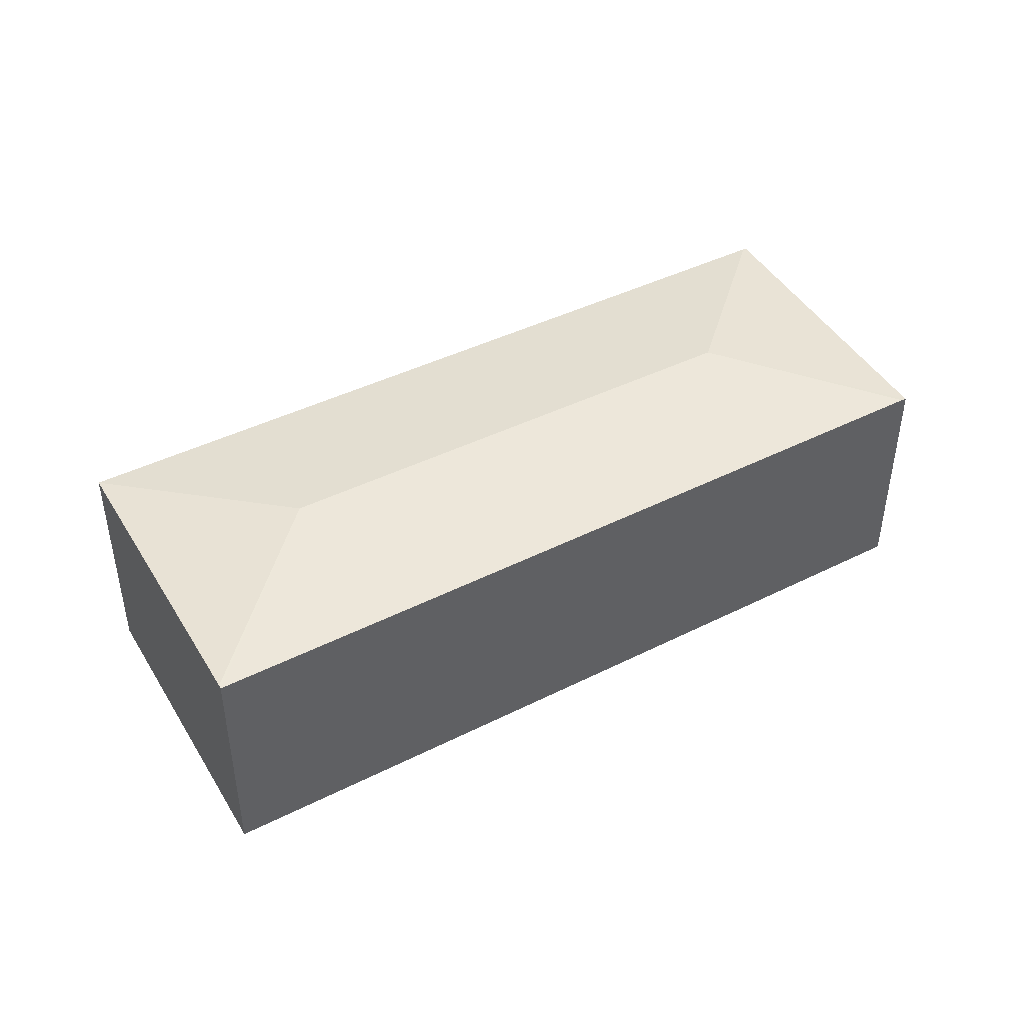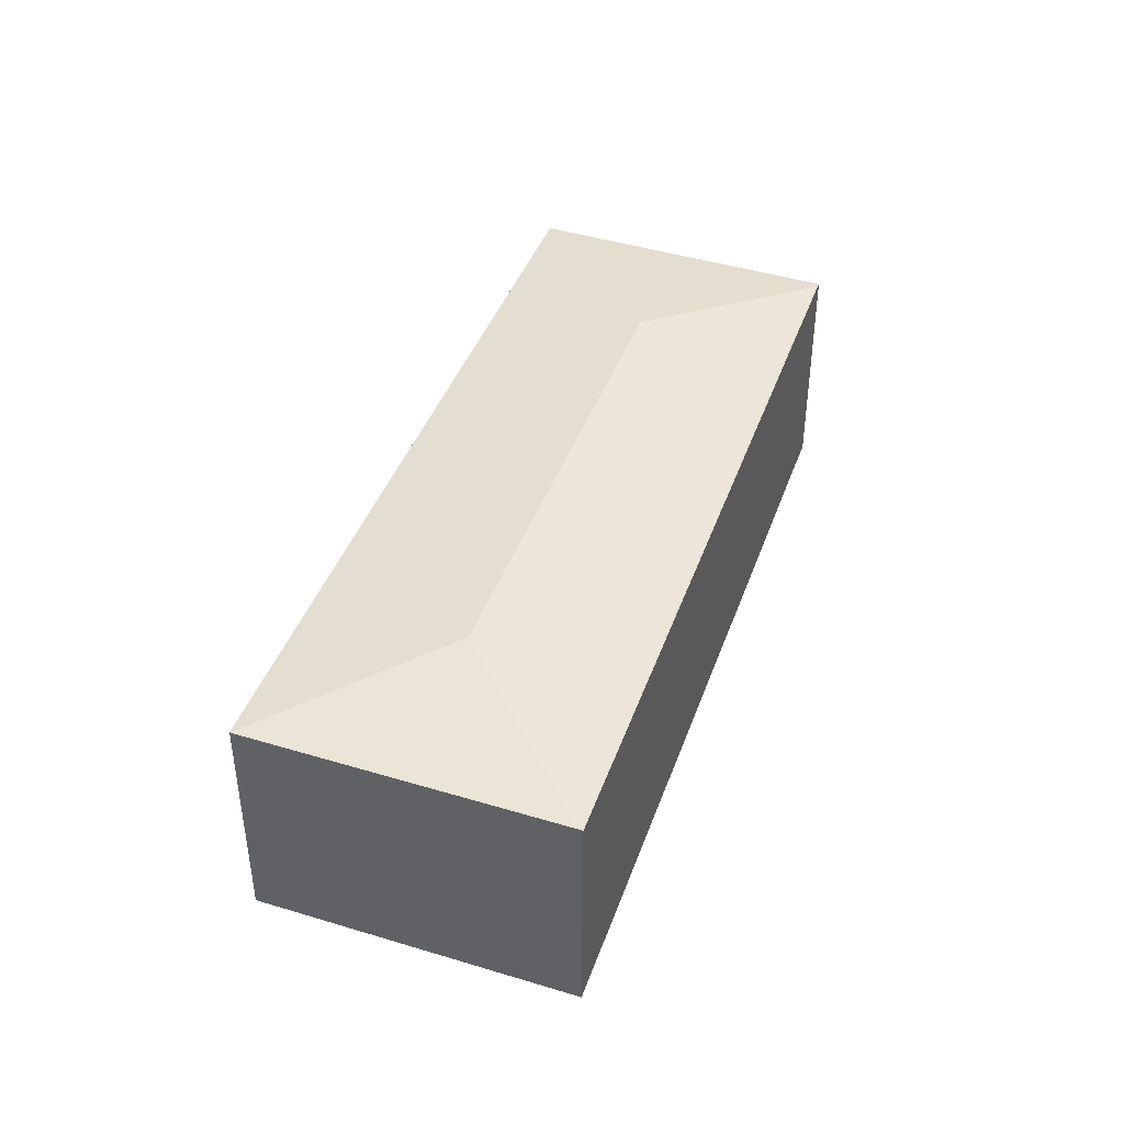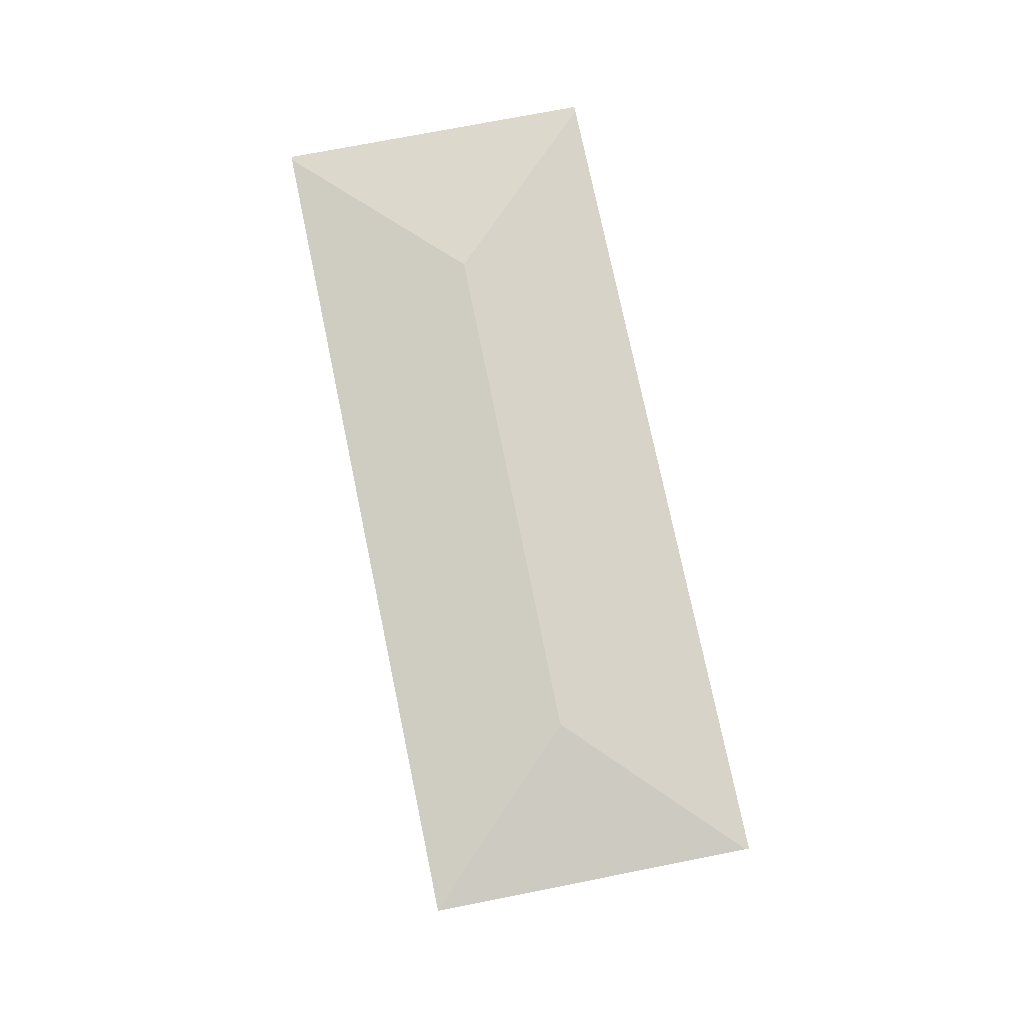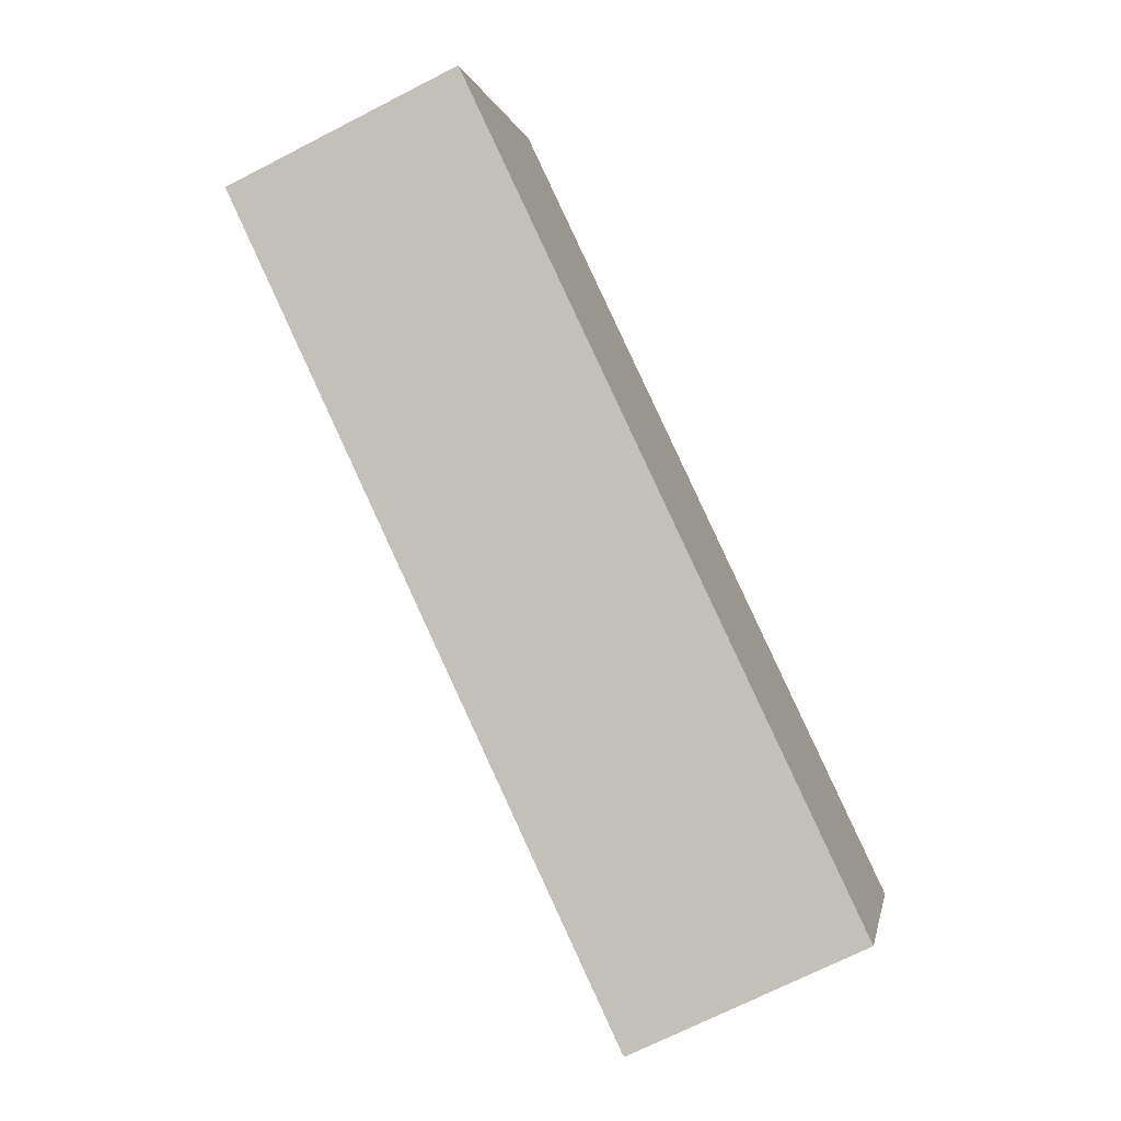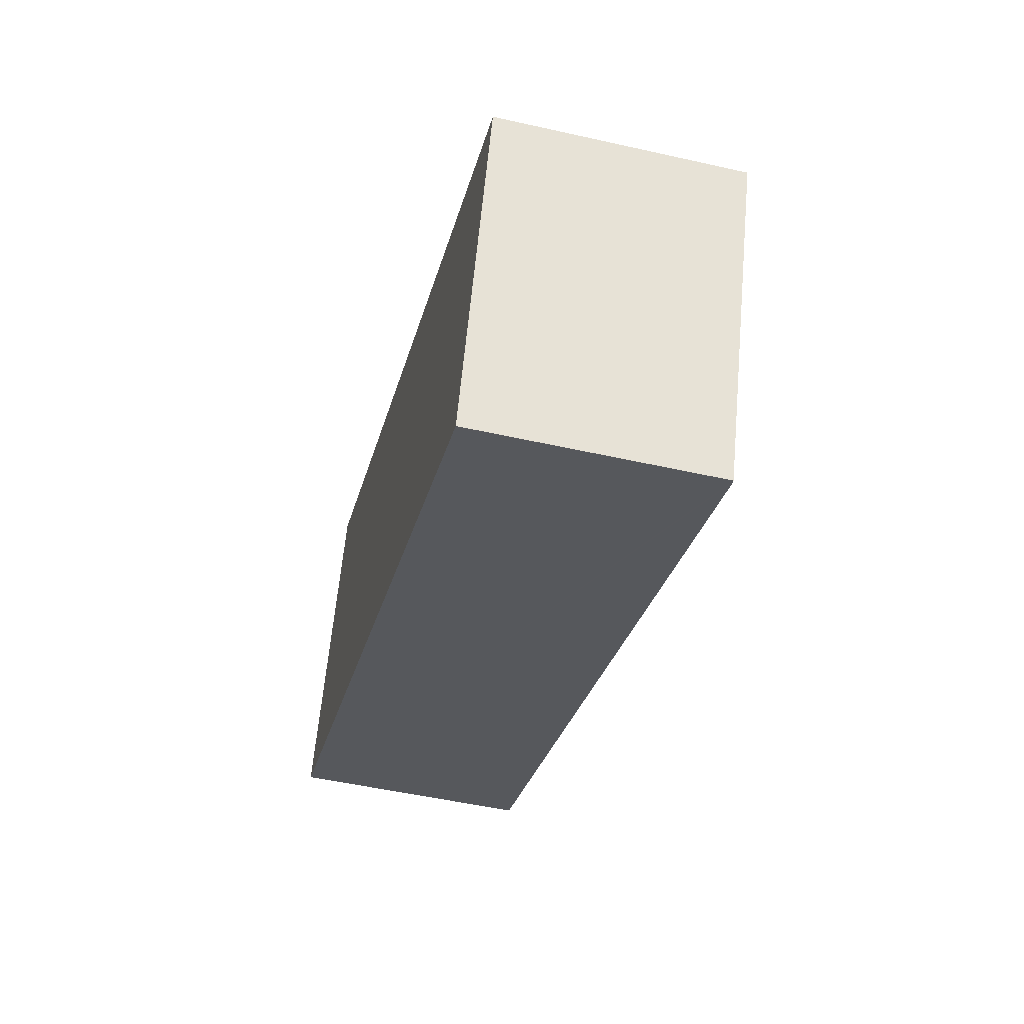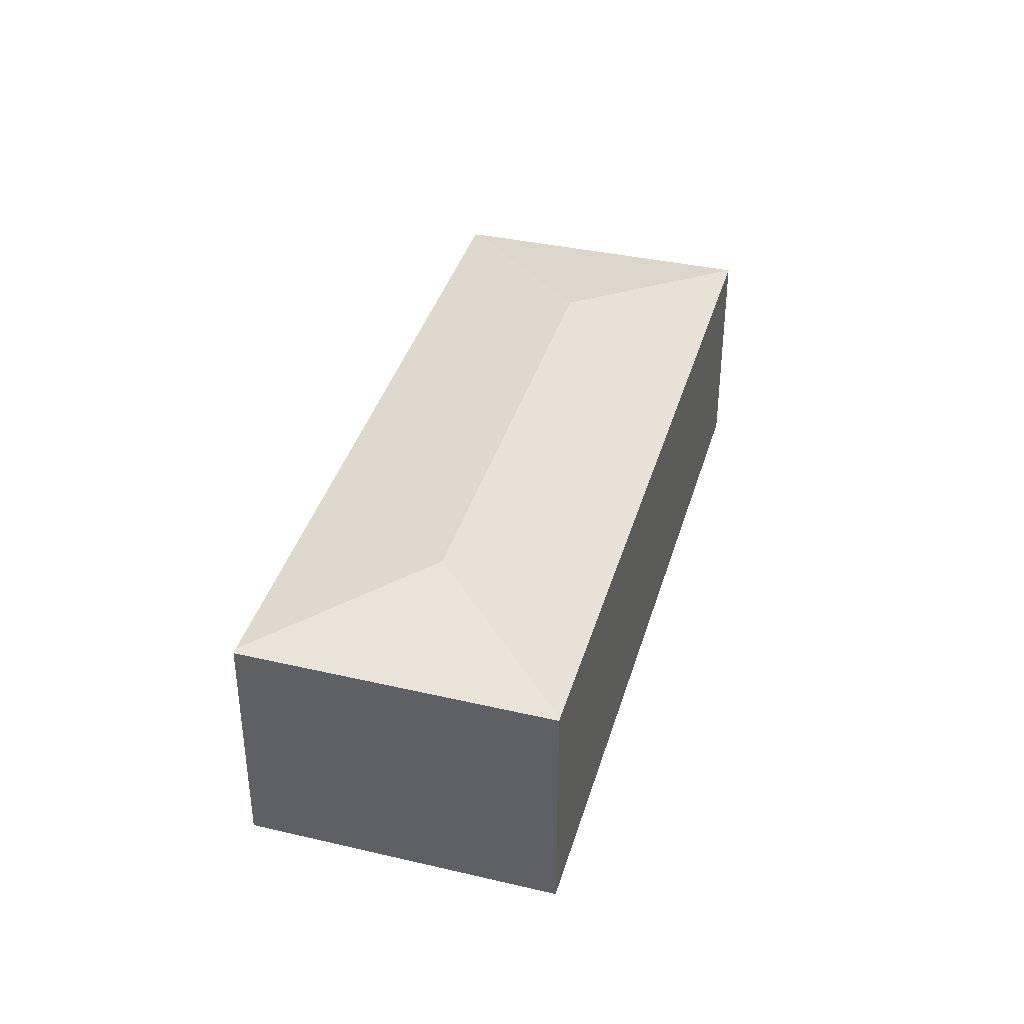
<metadata>
{"format":"obj","ext":"obj","renderer":"f3d","projection":"perspective","resolution":1024,"background":"white","views":[{"elev":44.3,"azim":-7.1,"up":"+Y"},{"elev":42.6,"azim":-47.9,"up":"+Y"},{"elev":79.5,"azim":-78.9,"up":"+Y"},{"elev":-70.8,"azim":-62.9,"up":"+Z"},{"elev":-50.5,"azim":76.1,"up":"+Z"},{"elev":37.4,"azim":128.4,"up":"+Y"}]}
</metadata>
<code>
v  8.367 3.133 -1.338
v  1.53 2.871 3.74
v  10.88 2.885 -0.295
v  2.599 3.133 1.077
v  1.513 2.877 3.698
v  10.94 2.876 -0.321
v  9.492 2.871 -3.974
v  9.453 2.877 -3.958
v  0 2.877 1.762e-16
v  0.05 2.877 0.123
v  1.53 -2.29e-16 3.74
v  10.88 1.806e-17 -0.295
v  10.94 1.966e-17 -0.321
v  9.492 2.433e-16 -3.974
v  0 0 0
v  9.453 2.424e-16 -3.958
v  0.05 -7.532e-18 0.123
v  1.513 -2.264e-16 3.698
g defaultobject
f 1 2 3
f 2 1 4
f 2 4 5
f 6 1 3
f 1 6 7
f 1 7 8
f 4 8 9
f 8 4 1
f 10 4 9
f 4 10 5
f 11 3 2
f 3 11 12
f 3 12 6
f 6 12 13
f 13 7 6
f 7 13 14
f 7 15 8
f 15 7 16
f 16 7 14
f 15 9 8
f 15 10 9
f 10 15 5
f 5 15 17
f 5 17 18
f 5 18 2
f 2 18 11
f 12 14 13
f 14 12 11
f 14 11 16
f 16 11 18
f 16 18 15
f 15 18 17

</code>
